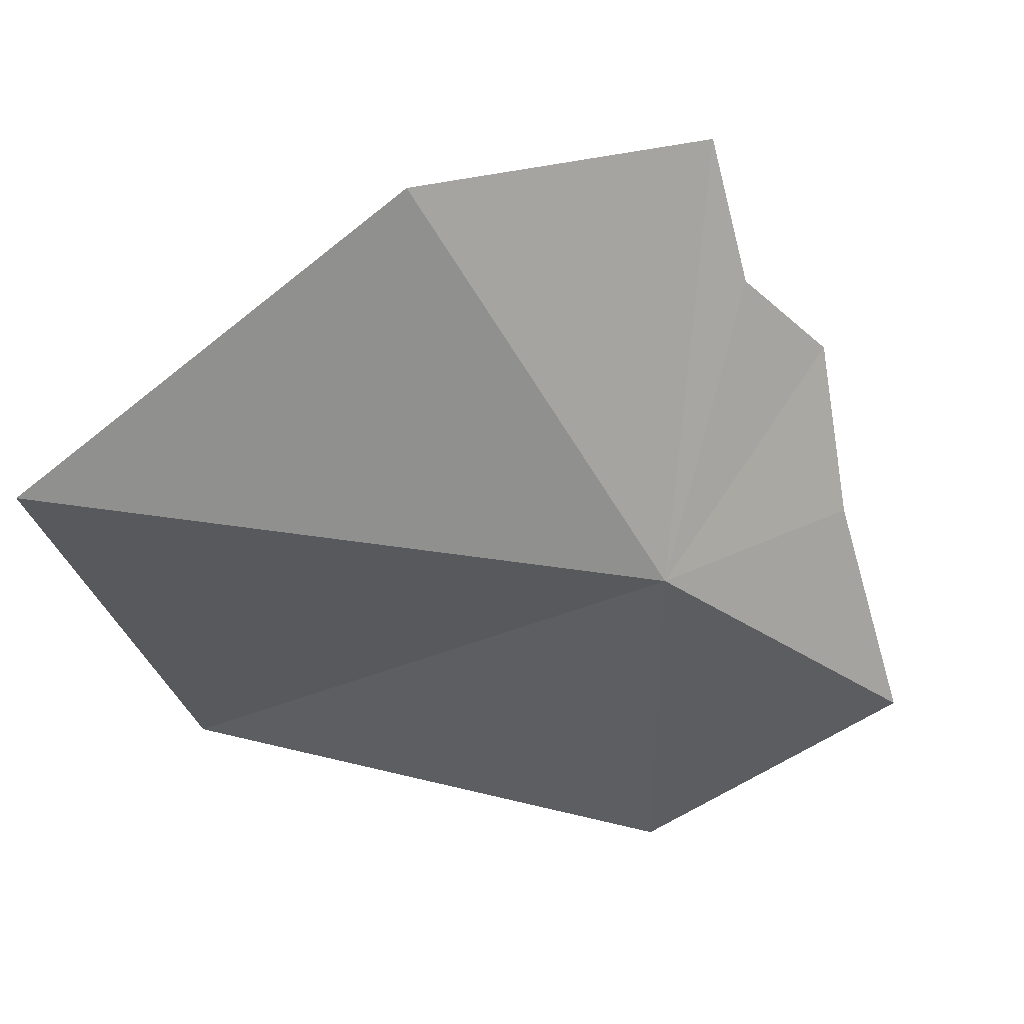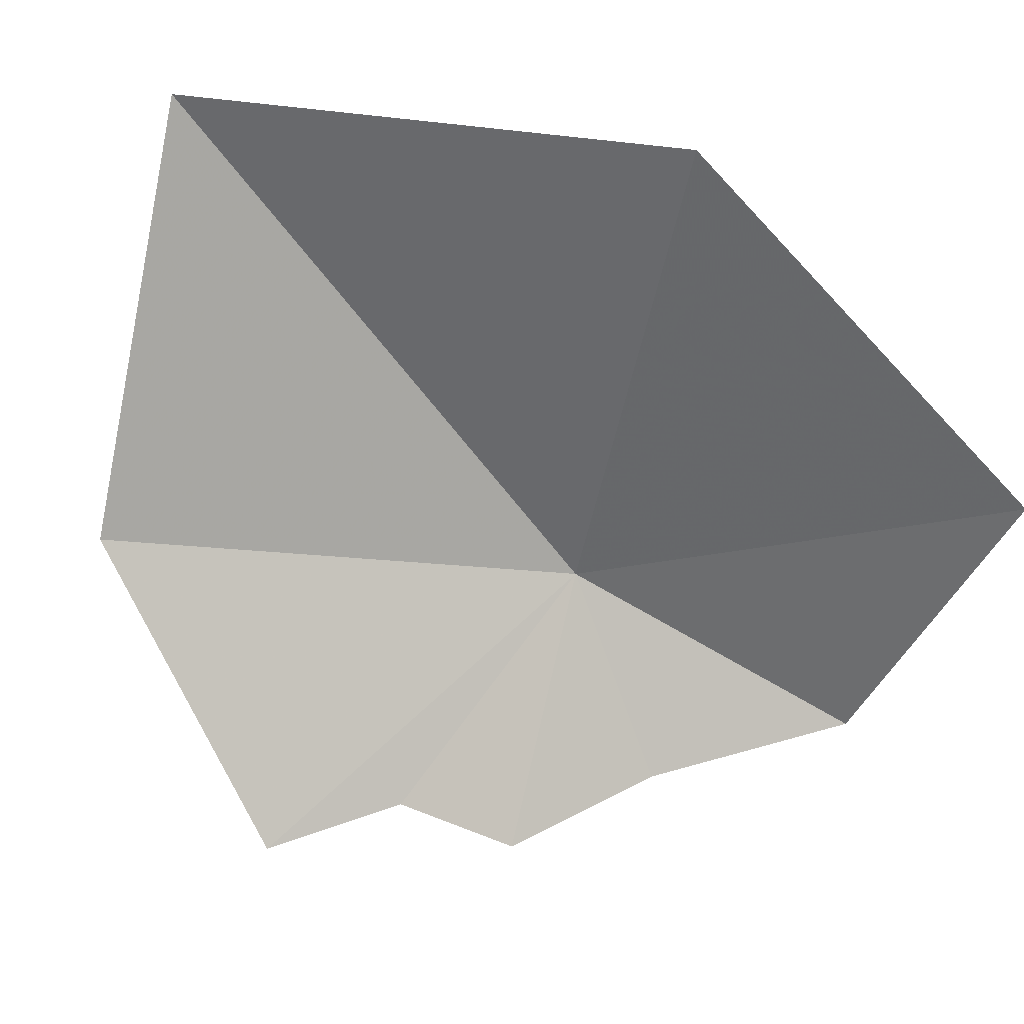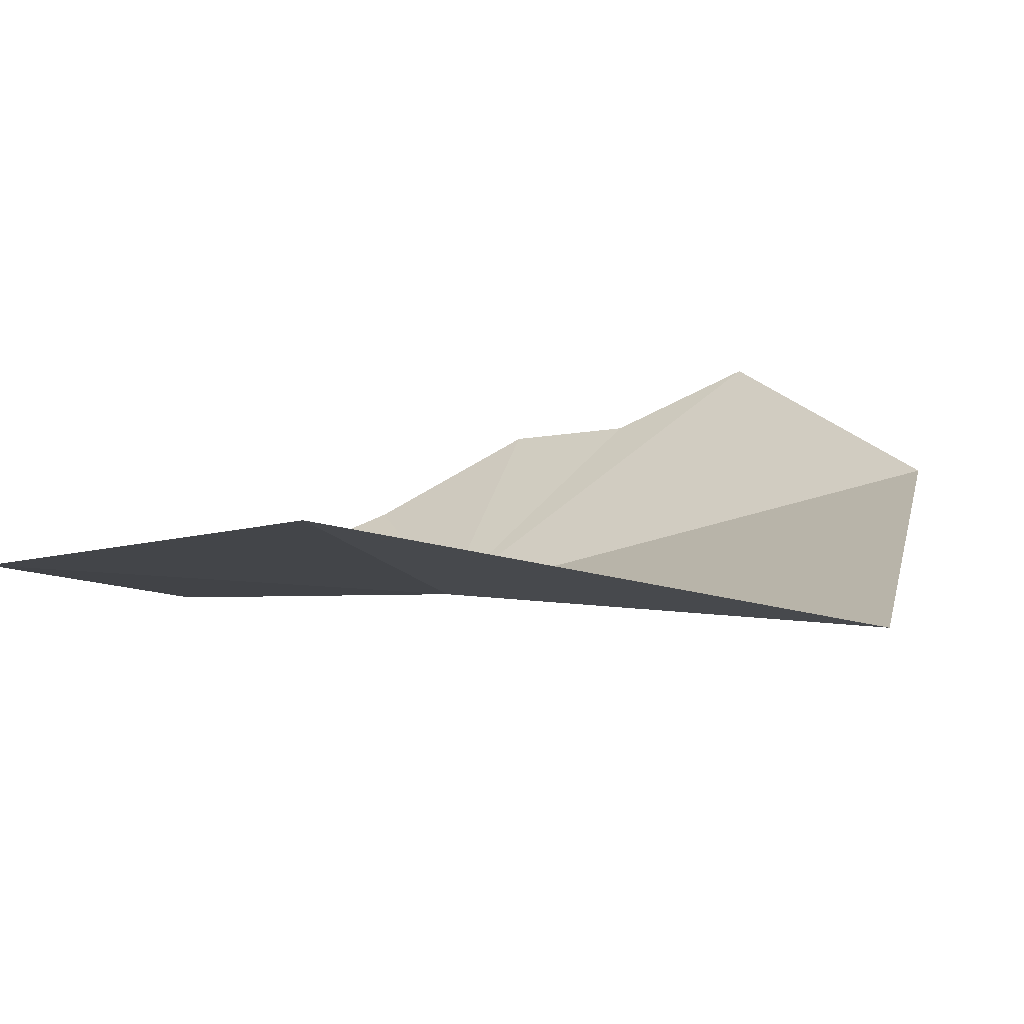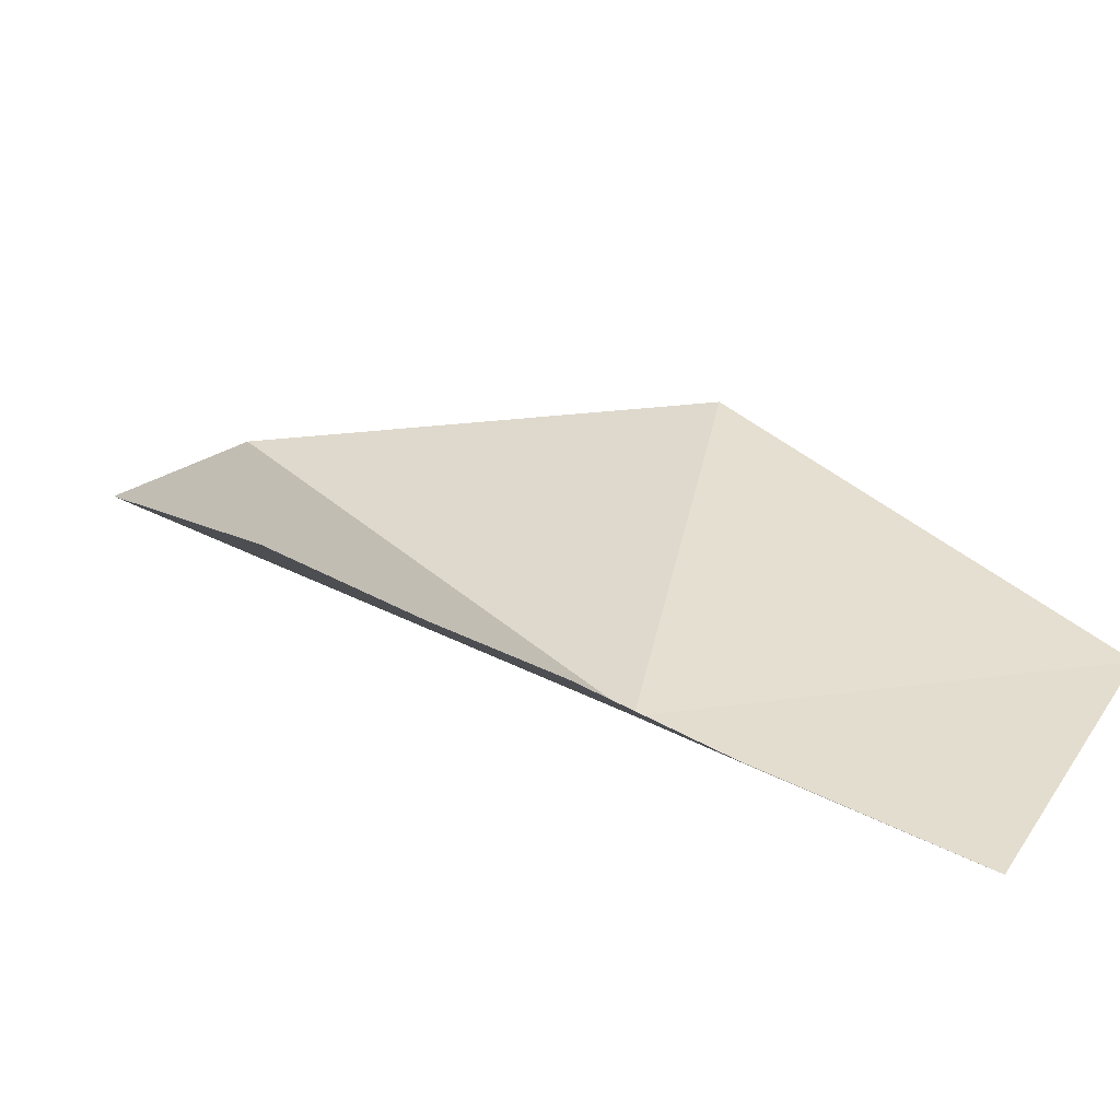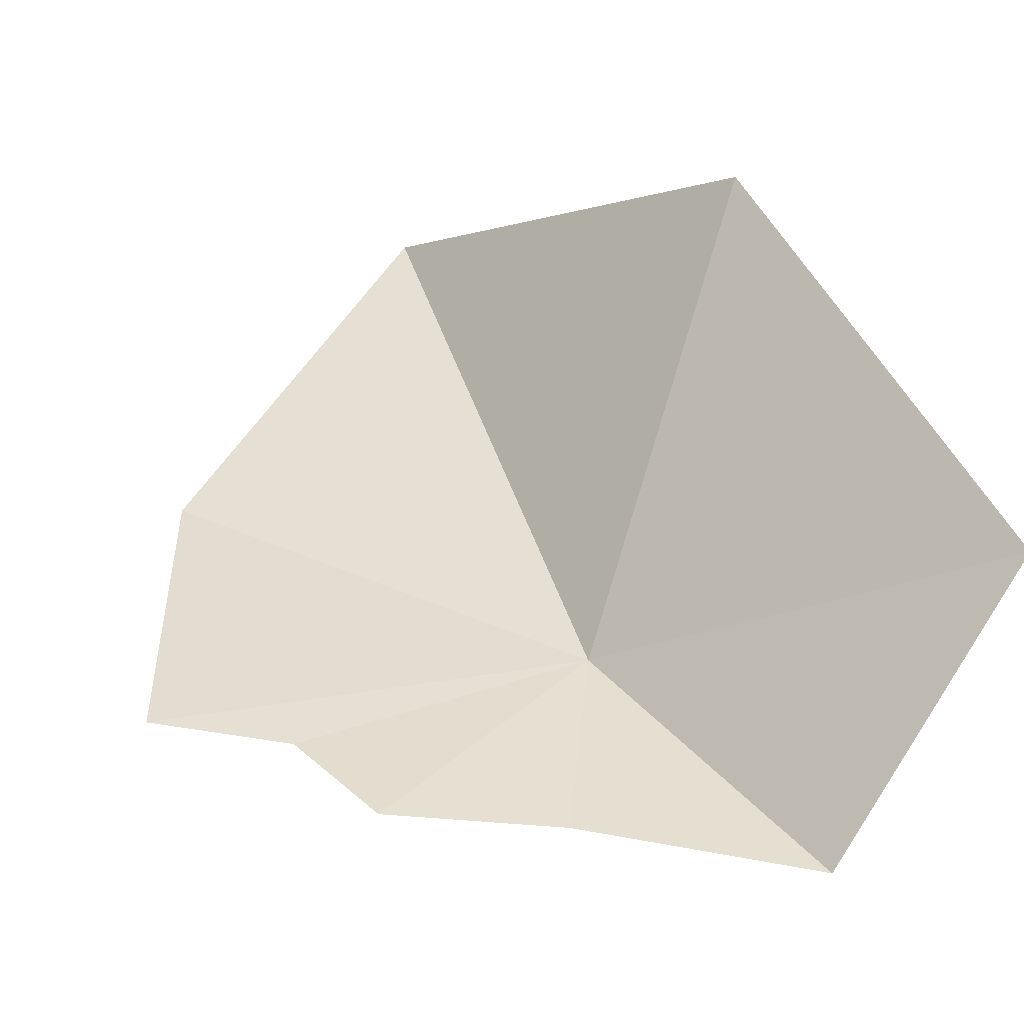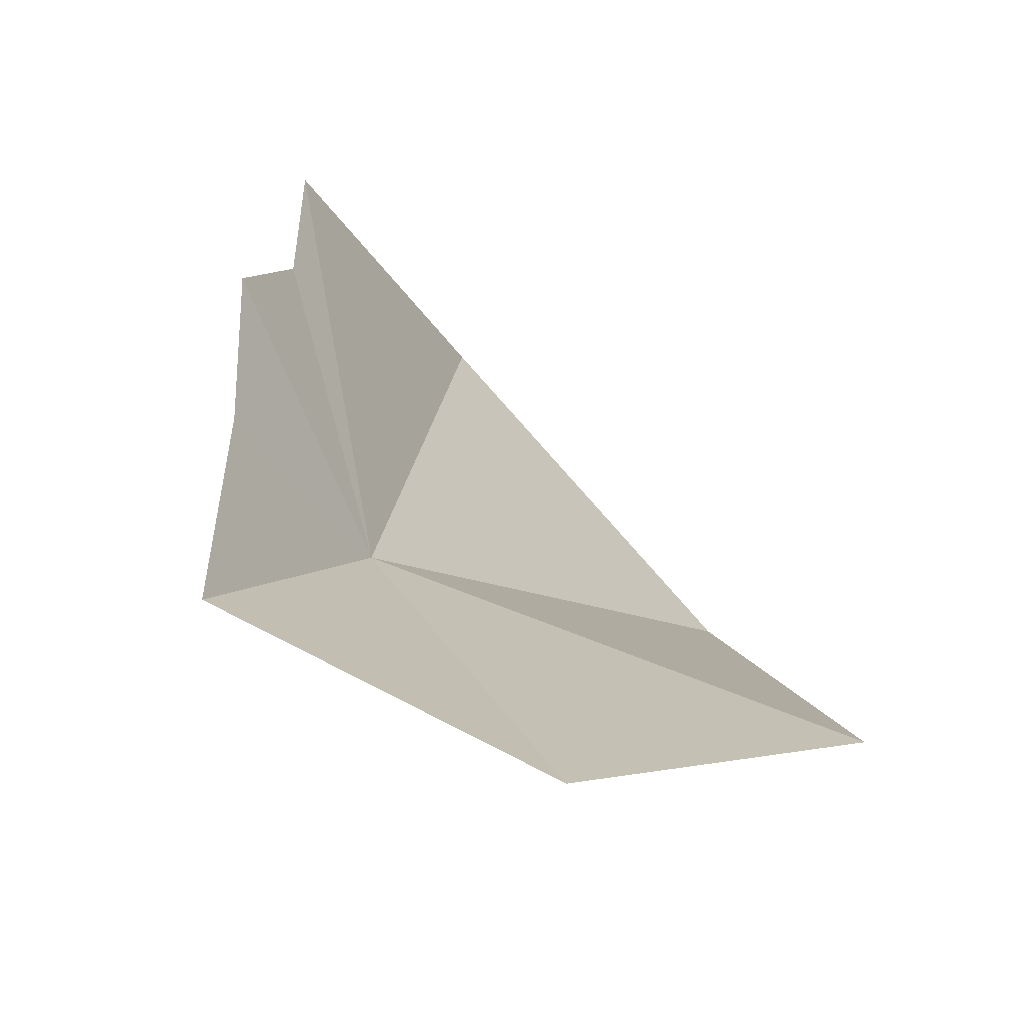
<metadata>
{"format":"obj","ext":"obj","renderer":"f3d","projection":"perspective","resolution":1024,"background":"white","views":[{"elev":-1.4,"azim":-75.6,"up":"+Z"},{"elev":51.0,"azim":36.2,"up":"+Y"},{"elev":68.2,"azim":-141.7,"up":"+Y"},{"elev":-39.8,"azim":34.2,"up":"+Y"},{"elev":-5.5,"azim":72.3,"up":"+Y"},{"elev":-17.9,"azim":75.0,"up":"+Z"}]}
</metadata>
<code>
v -28.71 159.1 35.12
v -28.77 158.5 37.11
v -29.22 158.7 37.98
v -30.93 160.2 37.47
v -28.11 158.1 36.71
v -27.67 158 35.61
v -31.61 162.4 35.61
v -26.26 159.7 33.18
v -28.61 162.4 34.07
v -26.85 157.8 34.22
f 1 3 2
f 1 2 5
f 1 5 6
f 1 7 4
f 1 6 10
f 1 10 8
f 1 9 7
f 1 8 9
f 1 4 3

</code>
